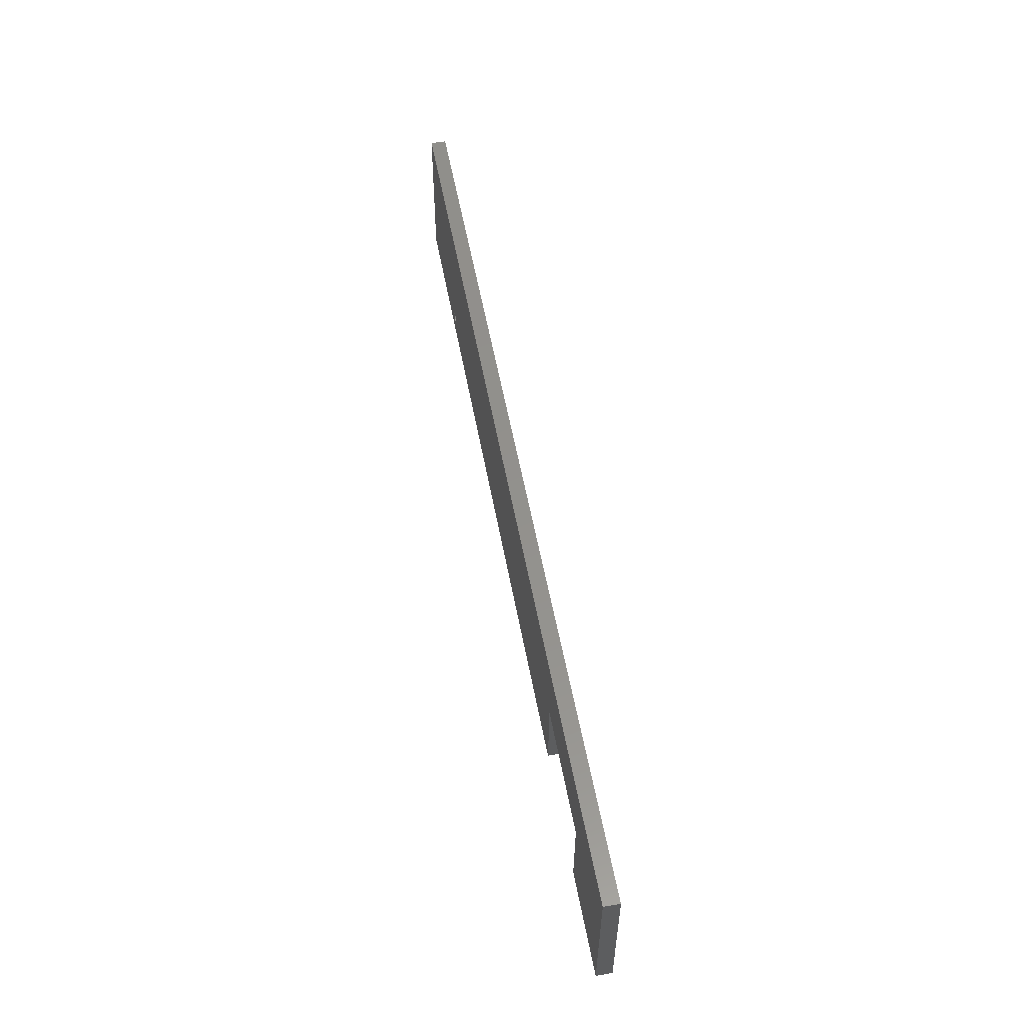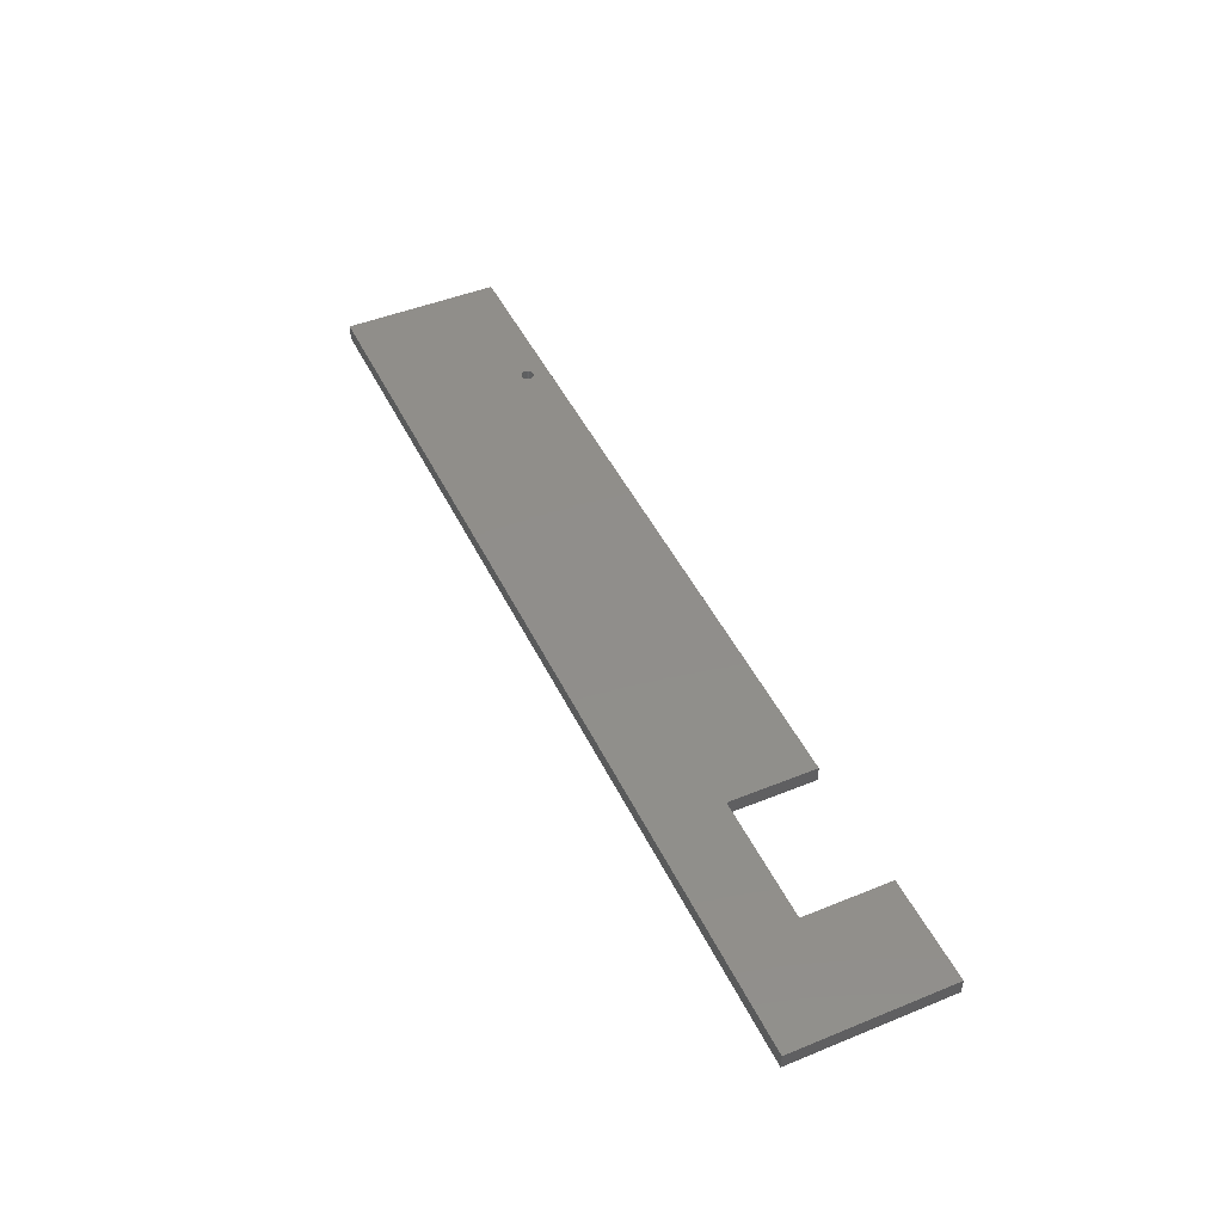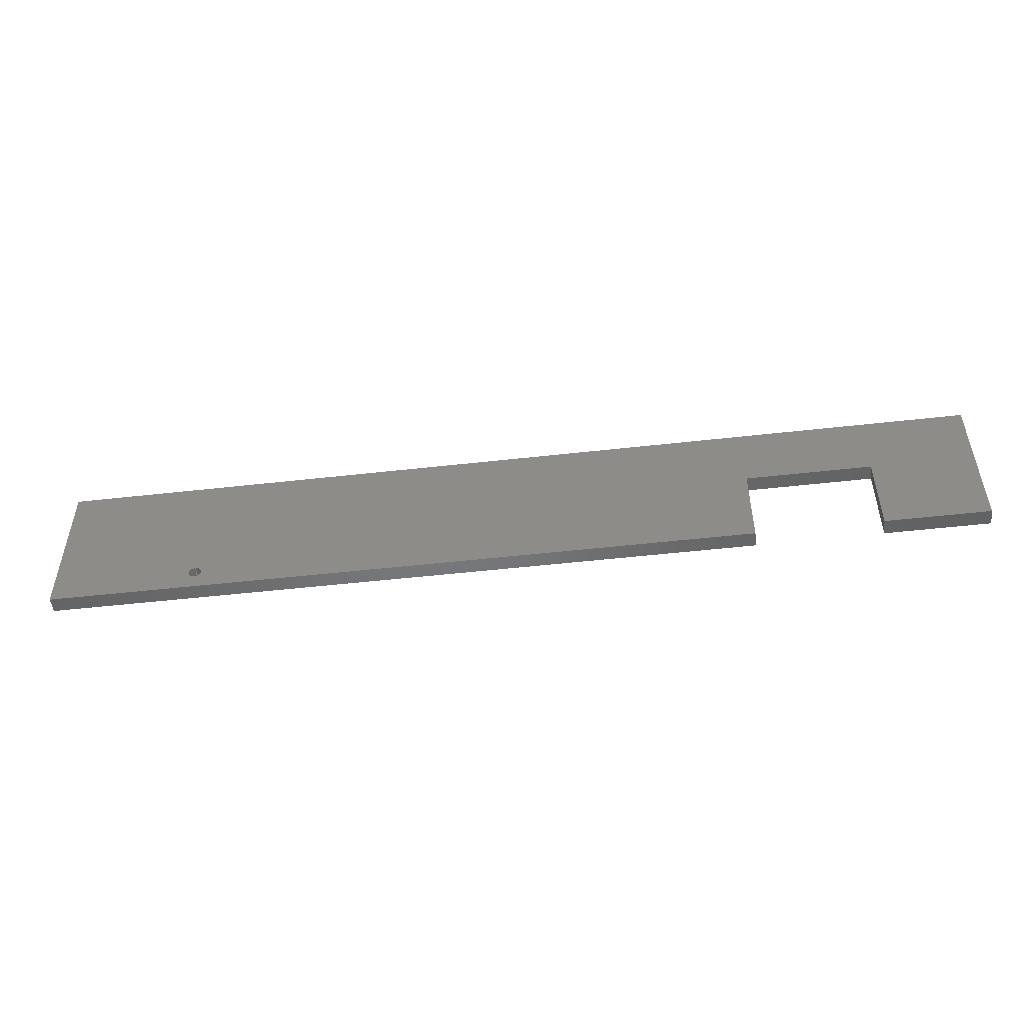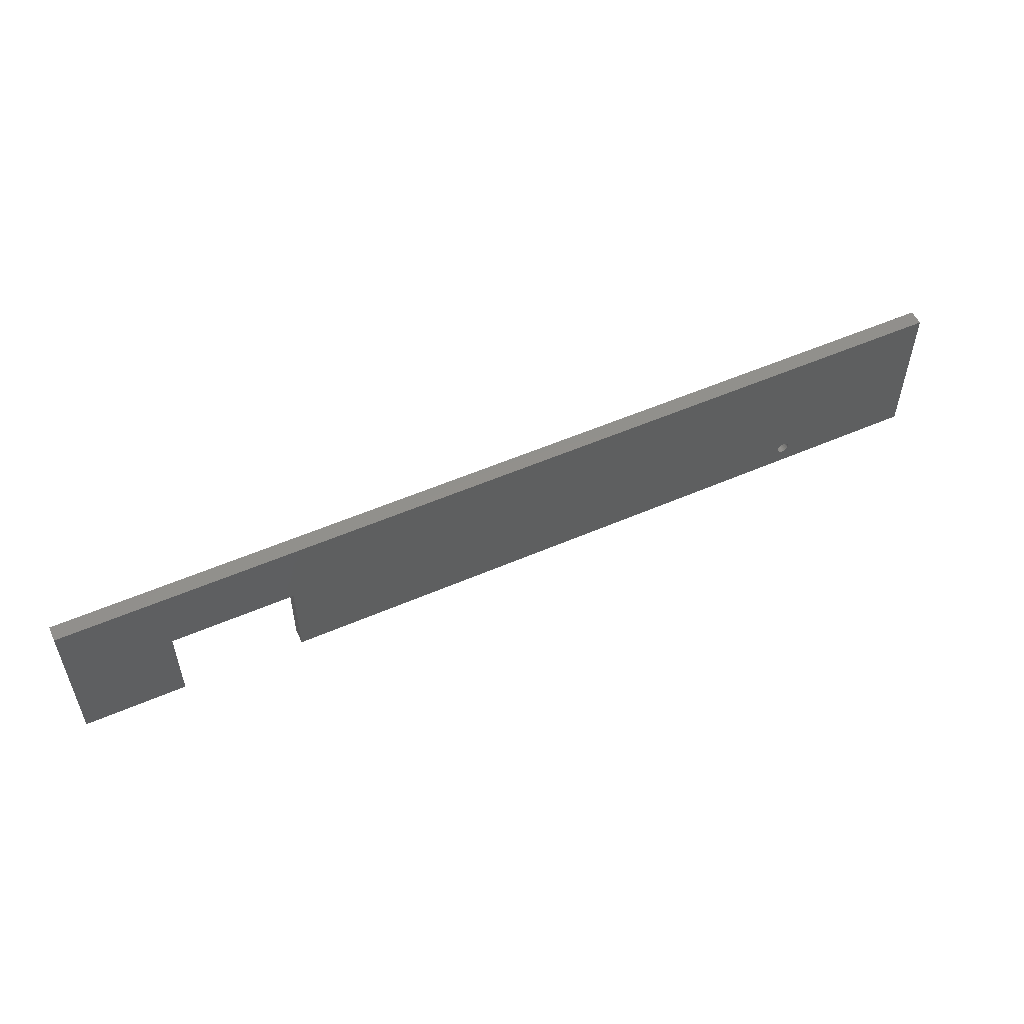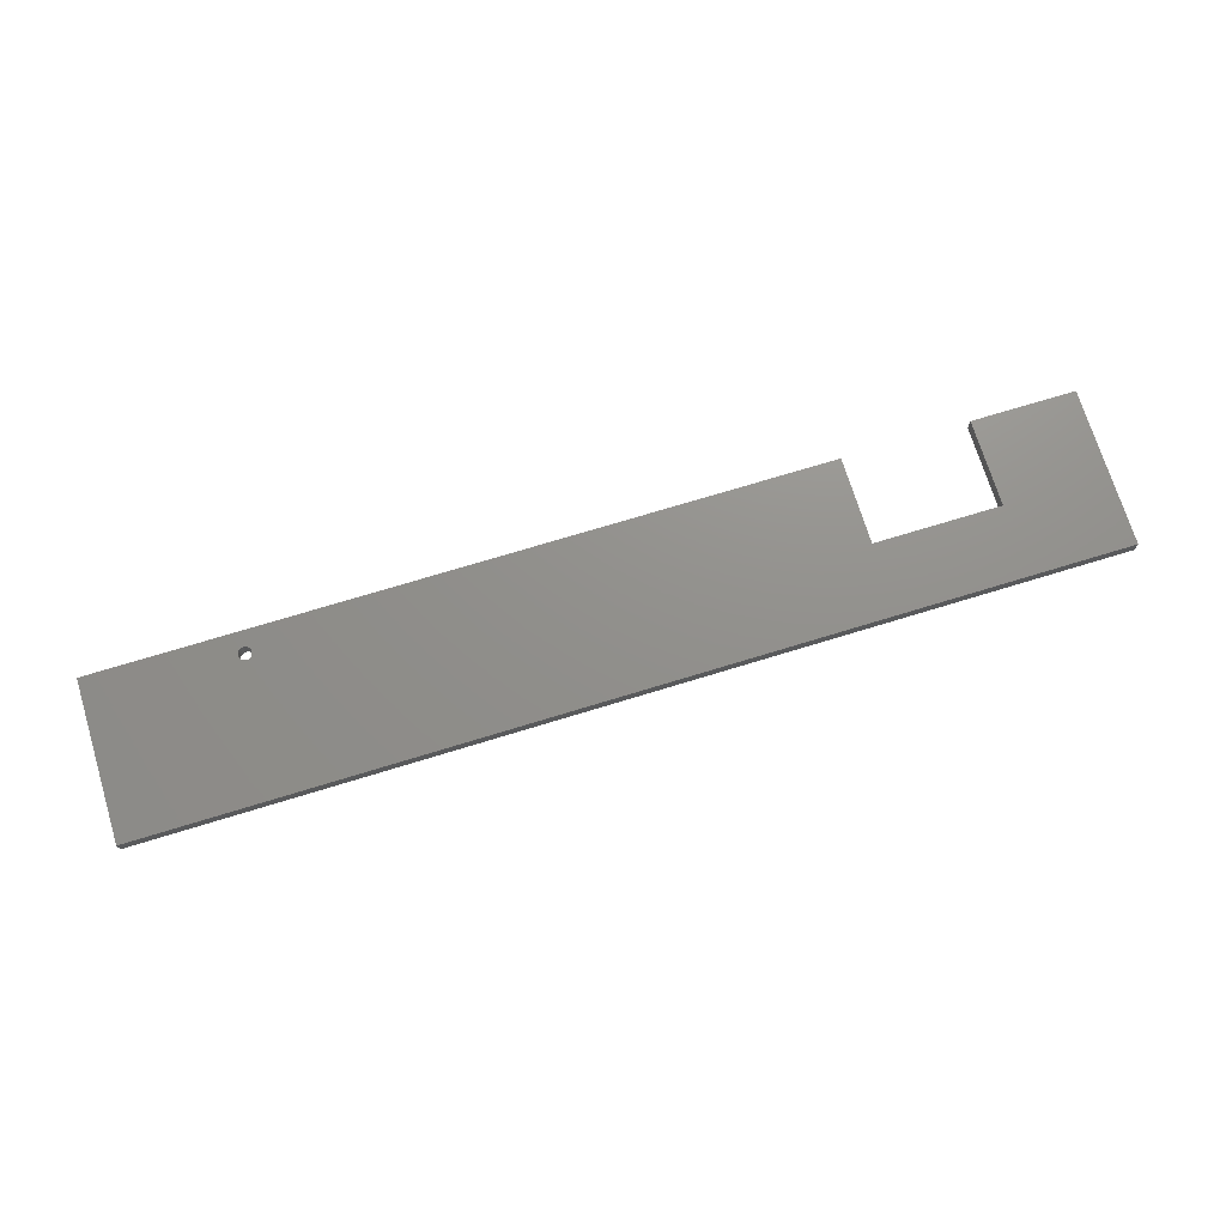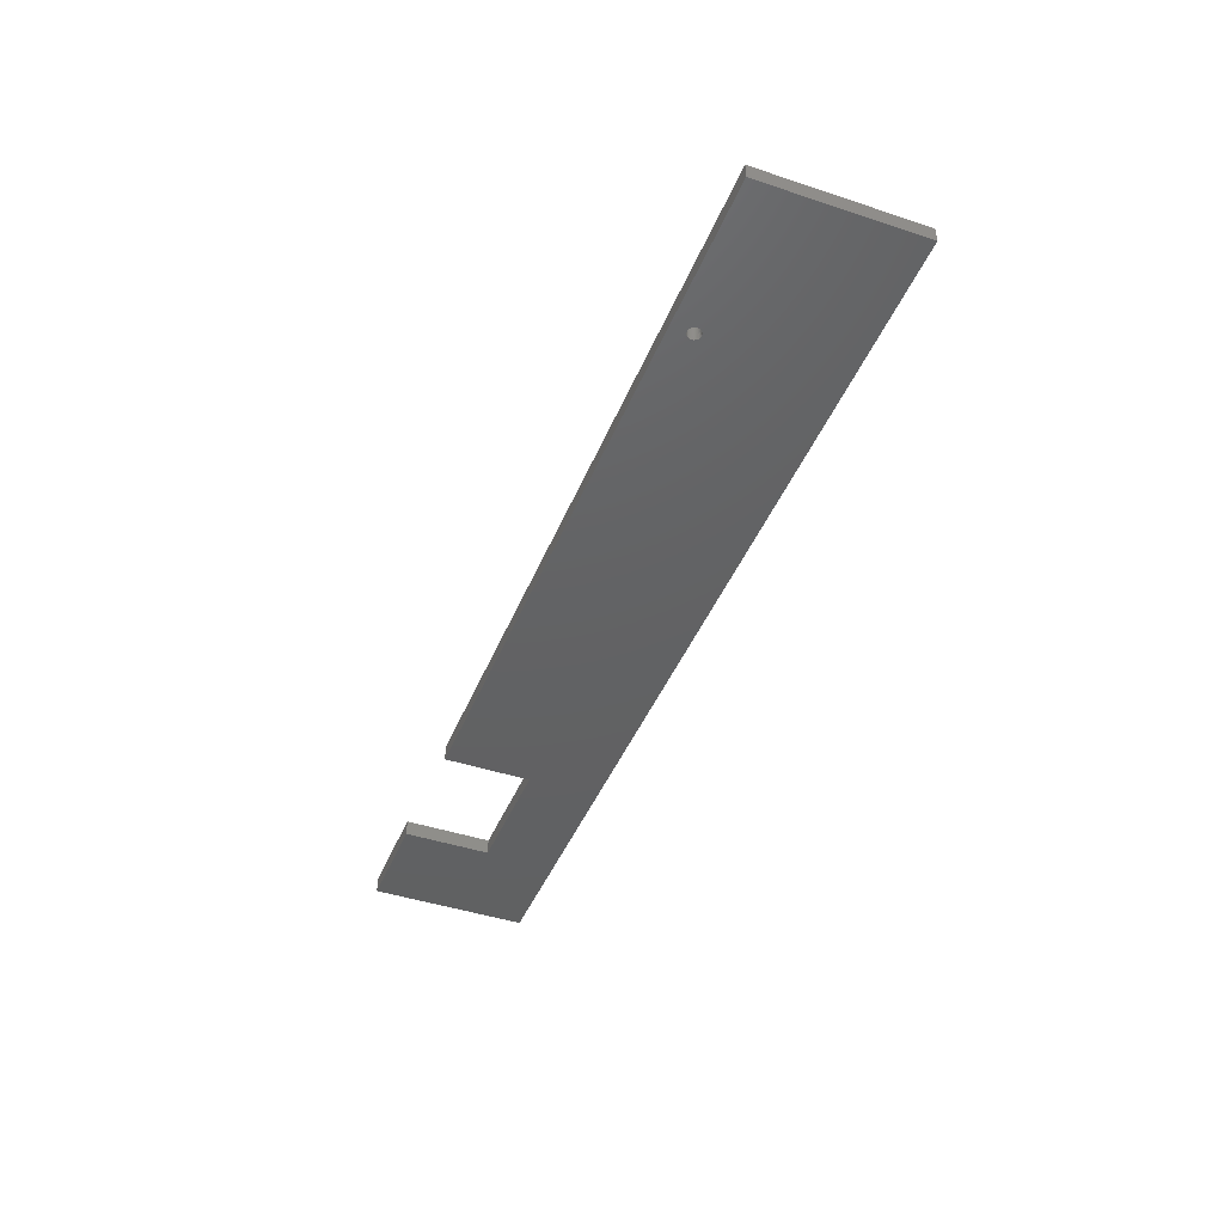
<metadata>
{"format":"stl","ext":"stl","renderer":"f3d","projection":"perspective","resolution":1024,"background":"white","views":[{"elev":54.5,"azim":-100.3,"up":"+Y"},{"elev":46.7,"azim":-114.8,"up":"+Z"},{"elev":-50.5,"azim":-172.9,"up":"+Y"},{"elev":53.9,"azim":-24.8,"up":"+Y"},{"elev":72.3,"azim":163.0,"up":"+Z"},{"elev":-43.8,"azim":68.7,"up":"+Z"}]}
</metadata>
<code>
# stl→obj: 80 verts, 160 faces
v -13.07 3.15 150
v -13.07 3.15 145
v 19.9 3.15 145
v 19.9 3.15 150
v 286.9 53.15 150
v -13.07 53.15 150
v 19.9 30.66 150
v 59.9 30.66 150
v 238.6 11.41 150
v 238.9 11.66 150
v 239.2 11.85 150
v 239.6 11.96 150
v 240 12 150
v 240.4 11.96 150
v 240.8 11.85 150
v 241.1 11.66 150
v 241.4 11.41 150
v 241.7 11.11 150
v 241.8 10.77 150
v 242 10.39 150
v 242 10 150
v 286.9 3.15 150
v 59.9 3.15 150
v 239.6 8.038 150
v 239.2 8.152 150
v 238.9 8.337 150
v 238.6 8.586 150
v 238.3 8.889 150
v 238.2 9.235 150
v 238 9.61 150
v 238 10 150
v 238 10.39 150
v 238.2 10.77 150
v 238.3 11.11 150
v 242 9.61 150
v 241.8 9.235 150
v 241.7 8.889 150
v 241.4 8.586 150
v 241.1 8.337 150
v 240.8 8.152 150
v 240.4 8.038 150
v 240 8 150
v -13.07 53.15 145
v 286.9 53.15 145
v 240.4 11.96 145
v 240 12 145
v 239.6 11.96 145
v 239.2 11.85 145
v 238.9 11.66 145
v 238.6 11.41 145
v 238.3 11.11 145
v 238.2 10.77 145
v 238 10.39 145
v 238 10 145
v 59.9 30.66 145
v 19.9 30.66 145
v 59.9 3.15 145
v 238 9.61 145
v 238.2 9.235 145
v 238.3 8.889 145
v 238.6 8.586 145
v 238.9 8.337 145
v 239.2 8.152 145
v 239.6 8.038 145
v 240 8 145
v 286.9 3.15 145
v 241.4 8.586 145
v 241.7 8.889 145
v 241.8 9.235 145
v 242 9.61 145
v 242 10 145
v 242 10.39 145
v 241.8 10.77 145
v 241.7 11.11 145
v 241.4 11.41 145
v 241.1 11.66 145
v 240.8 11.85 145
v 240.4 8.038 145
v 240.8 8.152 145
v 241.1 8.337 145
f 1 2 3
f 1 3 4
f 5 6 7
f 5 7 8
f 5 8 9
f 5 9 10
f 5 10 11
f 5 11 12
f 5 12 13
f 5 13 14
f 5 14 15
f 5 15 16
f 5 16 17
f 5 17 18
f 5 18 19
f 5 19 20
f 5 20 21
f 5 21 22
f 8 23 24
f 8 24 25
f 8 25 26
f 8 26 27
f 8 27 28
f 8 28 29
f 8 29 30
f 8 30 31
f 8 31 32
f 8 32 33
f 8 33 34
f 8 34 9
f 6 1 4
f 6 4 7
f 22 21 35
f 22 35 36
f 22 36 37
f 22 37 38
f 22 38 39
f 22 39 40
f 22 40 41
f 22 41 42
f 22 42 24
f 22 24 23
f 43 44 45
f 43 45 46
f 43 46 47
f 43 47 48
f 43 48 49
f 43 49 50
f 43 50 51
f 43 51 52
f 43 52 53
f 43 53 54
f 43 54 55
f 43 55 56
f 43 56 2
f 57 55 54
f 57 54 58
f 57 58 59
f 57 59 60
f 57 60 61
f 57 61 62
f 57 62 63
f 57 63 64
f 57 64 65
f 57 65 66
f 44 66 67
f 44 67 68
f 44 68 69
f 44 69 70
f 44 70 71
f 44 71 72
f 44 72 73
f 44 73 74
f 44 74 75
f 44 75 76
f 44 76 77
f 44 77 45
f 66 65 78
f 66 78 79
f 66 79 80
f 66 80 67
f 2 56 3
f 6 43 2
f 6 2 1
f 5 44 43
f 5 43 6
f 22 66 44
f 22 44 5
f 22 23 57
f 22 57 66
f 55 23 8
f 55 57 23
f 7 3 56
f 7 4 3
f 8 56 55
f 8 7 56
f 58 54 31
f 58 31 30
f 59 58 30
f 59 30 29
f 60 59 29
f 60 29 28
f 61 60 28
f 61 28 27
f 62 61 27
f 62 27 26
f 63 62 26
f 63 26 25
f 64 63 25
f 64 25 24
f 65 64 24
f 65 24 42
f 78 65 42
f 78 42 41
f 79 78 41
f 79 41 40
f 80 79 40
f 80 40 39
f 67 80 39
f 67 39 38
f 68 67 38
f 68 38 37
f 69 68 37
f 69 37 36
f 70 69 36
f 70 36 35
f 71 70 35
f 71 35 21
f 72 71 21
f 72 21 20
f 73 72 20
f 73 20 19
f 74 73 19
f 74 19 18
f 75 74 18
f 75 18 17
f 76 75 17
f 76 17 16
f 77 76 16
f 77 16 15
f 45 77 15
f 45 15 14
f 46 45 14
f 46 14 13
f 47 46 13
f 47 13 12
f 48 47 12
f 48 12 11
f 49 48 11
f 49 11 10
f 50 49 10
f 50 10 9
f 51 50 9
f 51 9 34
f 52 51 34
f 52 34 33
f 53 52 33
f 53 33 32
f 54 53 32
f 54 32 31

</code>
